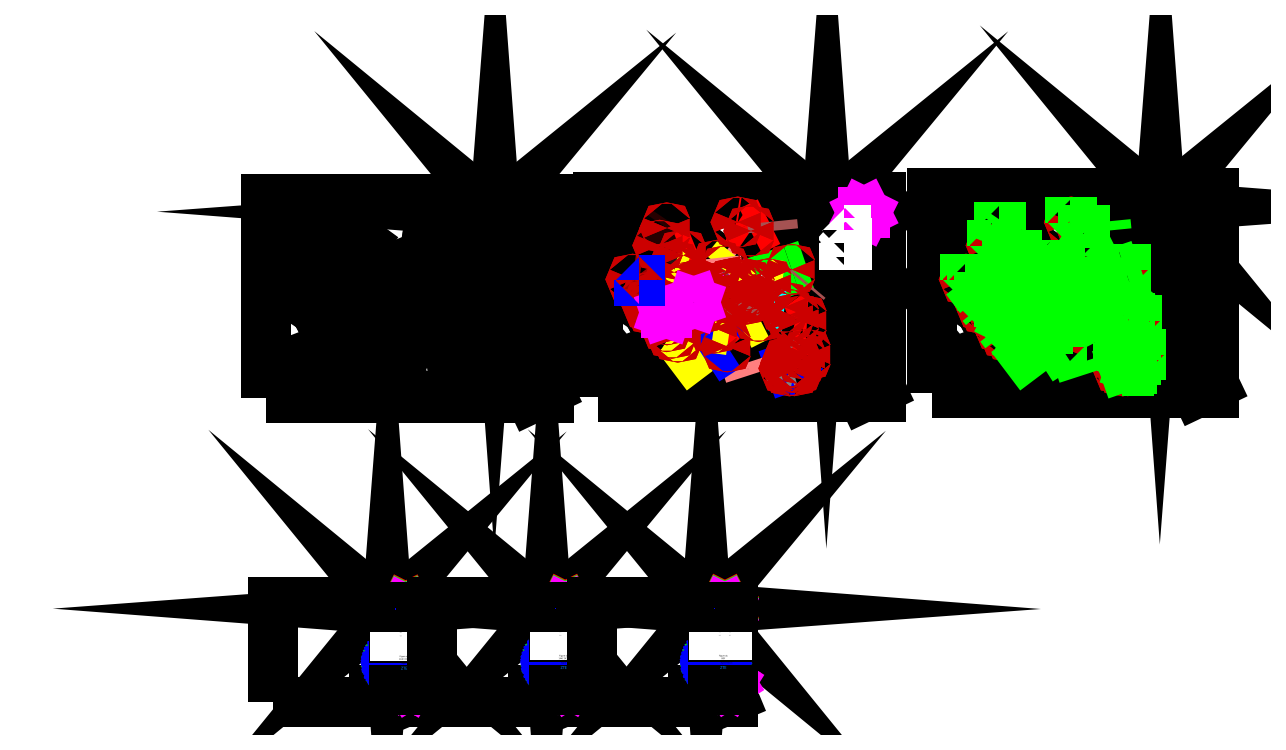
<metadata>
{"format":"dxf","ext":"dxf","renderer":"ezdxf+matplotlib","layout":"modelspace","background":"white","min_lineweight":24,"dpi":150}
</metadata>
<code>
0
SECTION
2
ENTITIES
0
INSERT
8
0
2
big_block
10
0
20
0
41
1
42
1
43
1
50
0
0
INSERT
8
0
2
roads.block1A4
10
-95
20
0
41
1.168
42
0.8064
43
1
50
0
0
INSERT
8
0
2
roads.block1A4
10
896
20
0
41
1.168
42
0.8064
43
1
50
0
0
INSERT
8
0
2
roads.block1A4
10
-1081
20
0
41
1.168
42
0.8064
43
1
50
0
0
INSERT
8
0
2
buildings.block1A4
10
-95
20
0
41
1.168
42
0.8064
43
1
50
0
0
INSERT
8
0
2
buildings.block2A4
10
896
20
0
41
1.168
42
0.8064
43
1
50
0
0
INSERT
8
0
2
buildings.block3A4
10
-1081
20
0
41
1.168
42
0.8064
43
1
50
0
0
INSERT
8
0
2
cables.block1A4
10
-95
20
0
41
1.168
42
0.8064
43
1
50
0
0
INSERT
8
0
2
subscriber_dwelling.block1A4
10
-95
20
0
41
1.168
42
0.8064
43
1
50
0
0
INSERT
8
0
2
subscriber_dwelling.block2A4
10
896
20
0
41
1.168
42
0.8064
43
1
50
0
0
INSERT
8
0
2
splicers.block1A4
10
-95
20
0
41
1.168
42
0.8064
43
1
50
0
0
INSERT
8
0
2
splicers.block2A4
10
896
20
0
41
1.168
42
0.8064
43
1
50
0
0
INSERT
8
0
2
fdh.block1A4
10
-95
20
0
41
1.168
42
0.8064
43
1
50
0
0
INSERT
8
0
2
olt.block1A4
10
-95
20
0
41
1.168
42
0.8064
43
1
50
0
0
INSERT
8
0
2
box.block2A4
10
896
20
0
41
1.168
42
0.8064
43
1
50
0
0
INSERT
8
0
2
trench.block1A4
10
896
20
0
41
1.168
42
0.8064
43
1
50
0
0
ENDSEC
0
EOF

</code>
